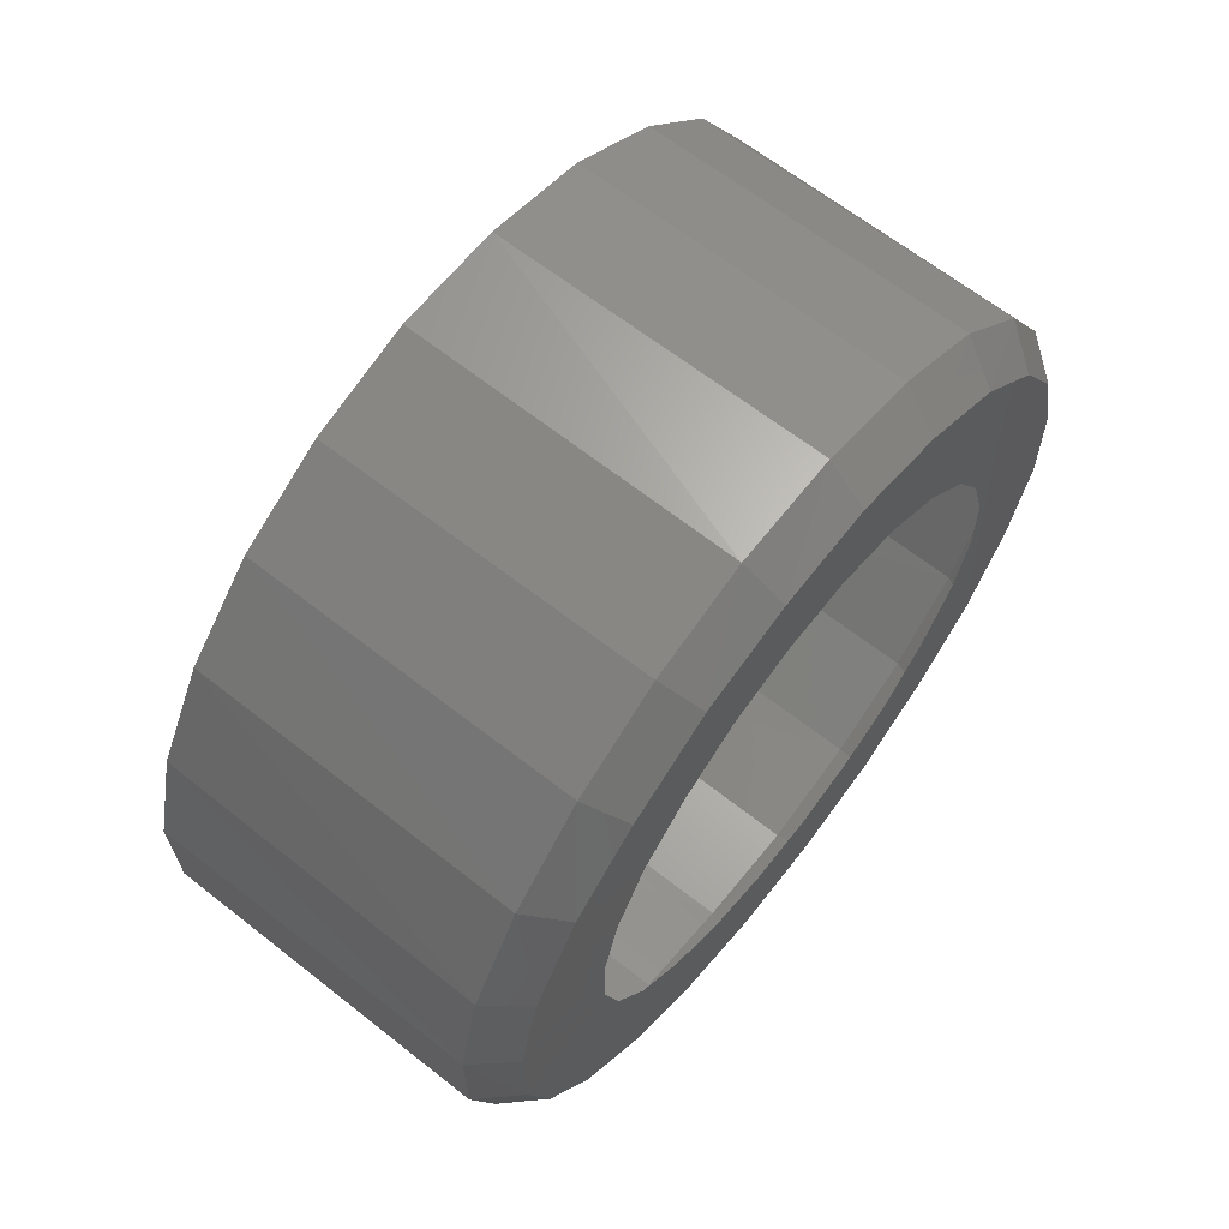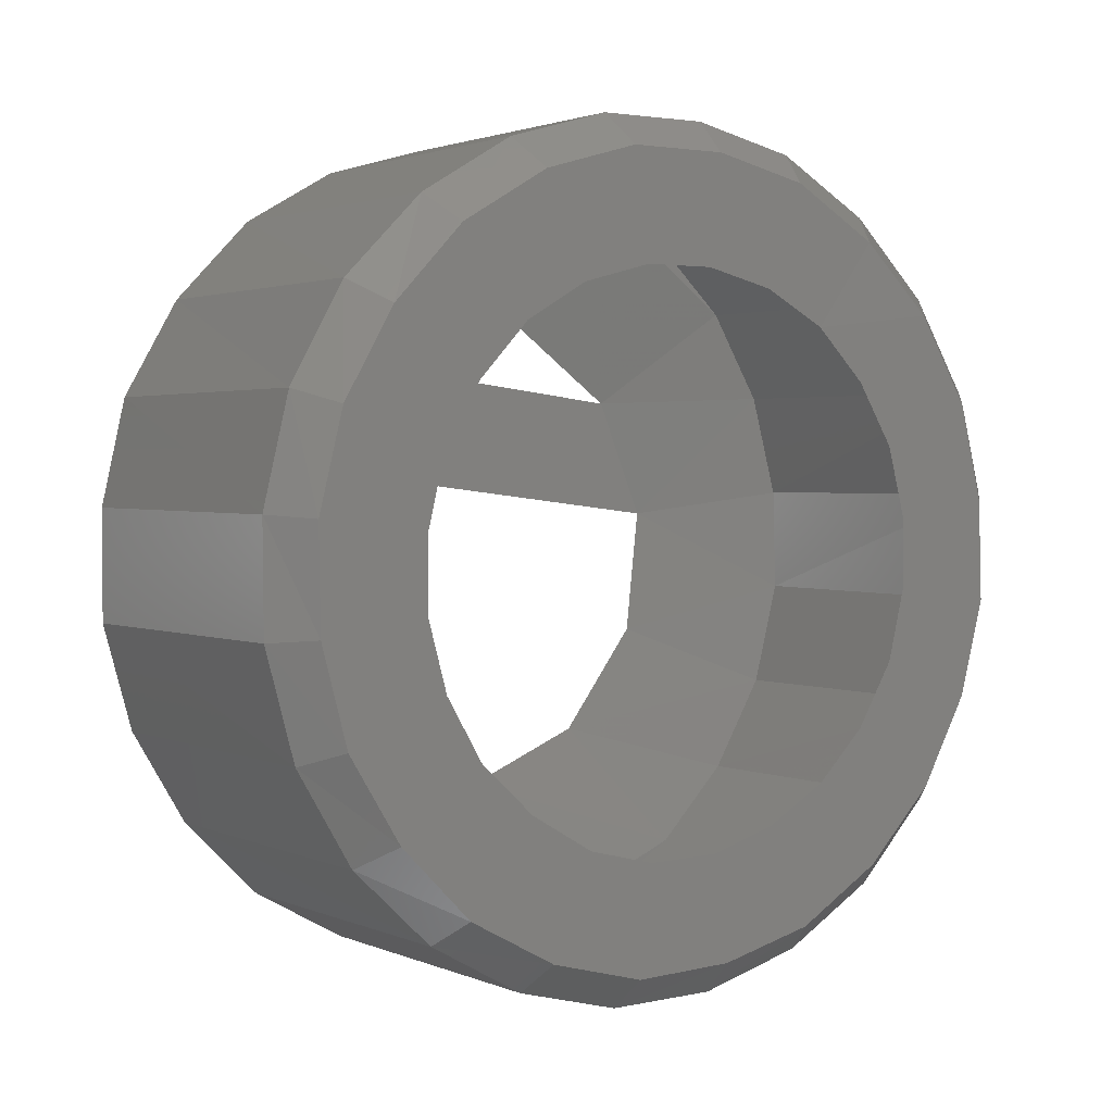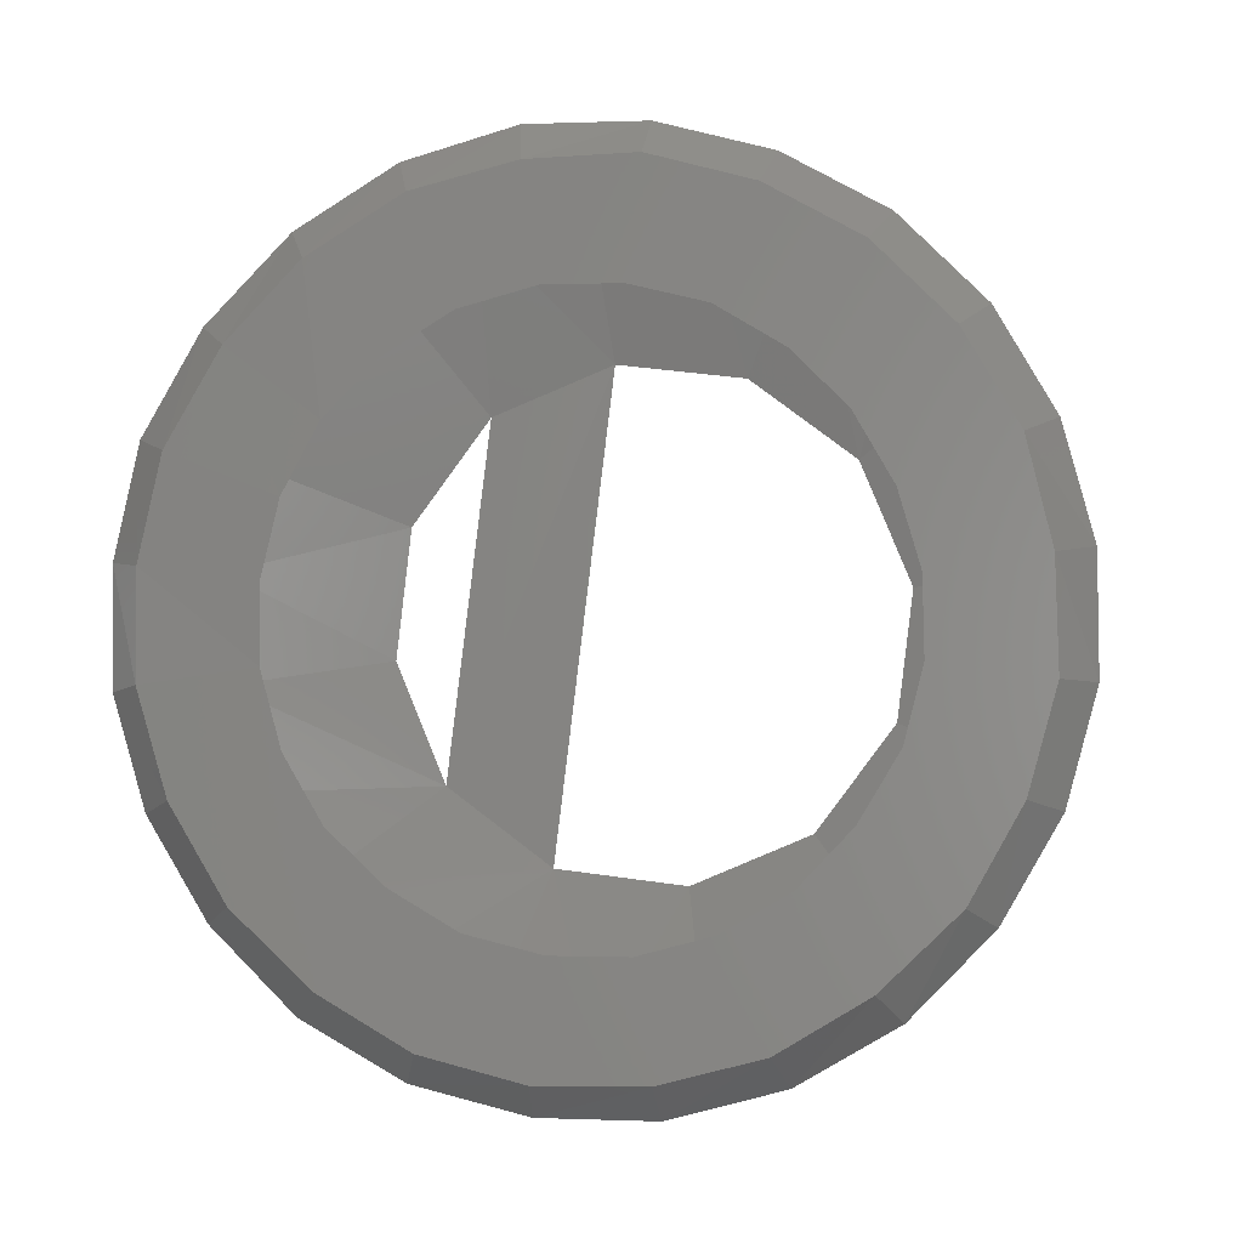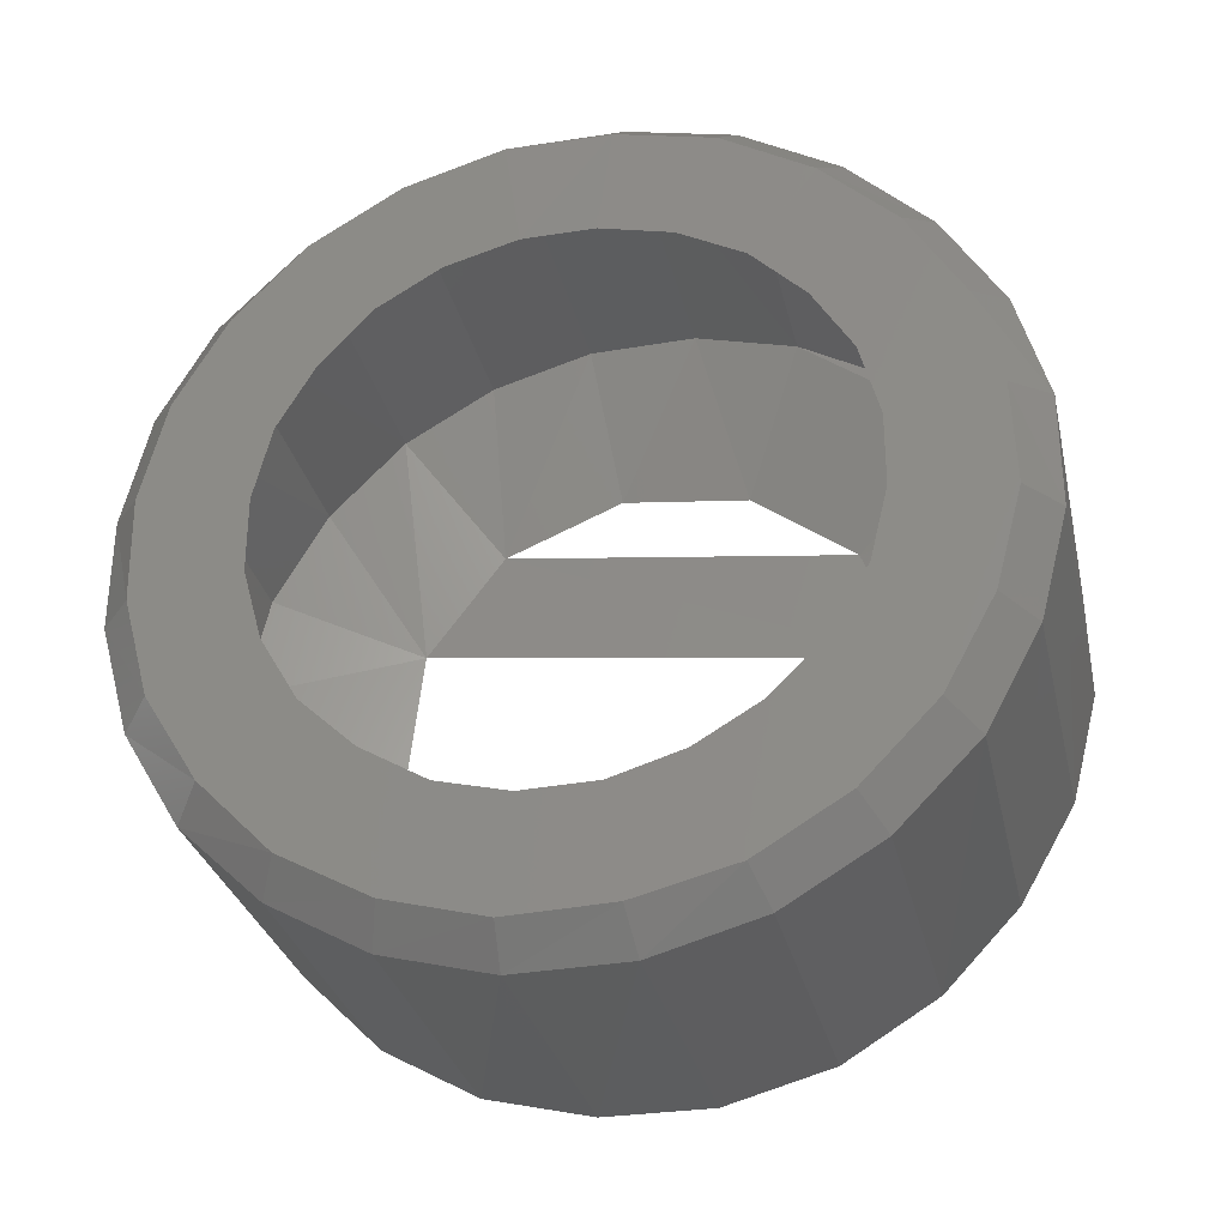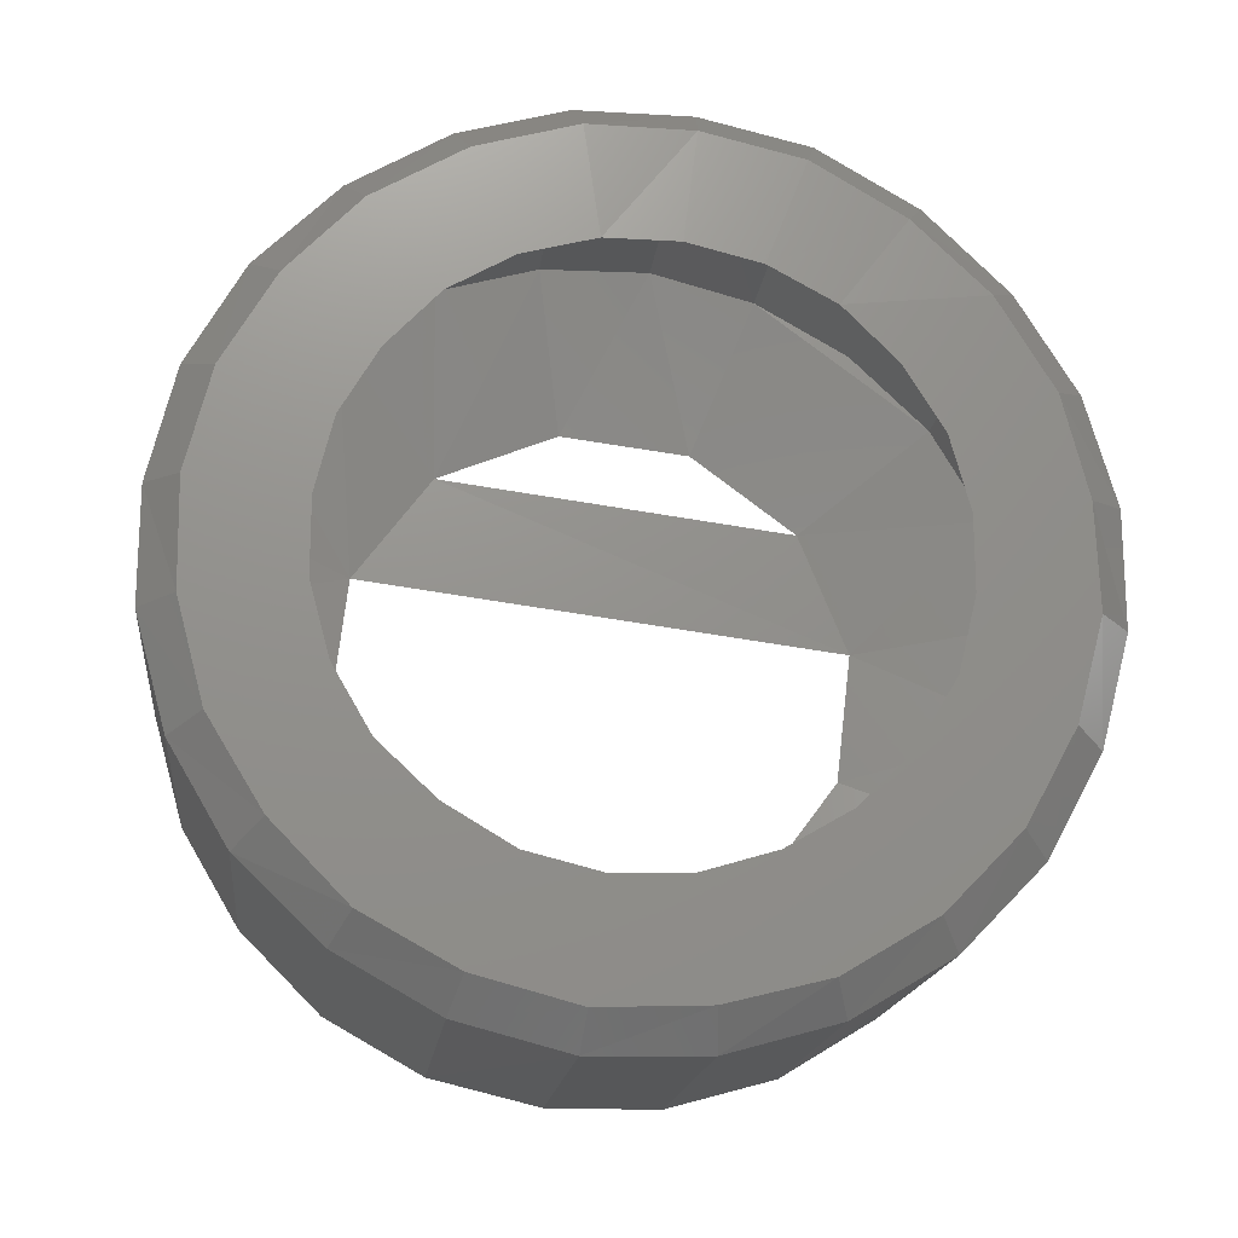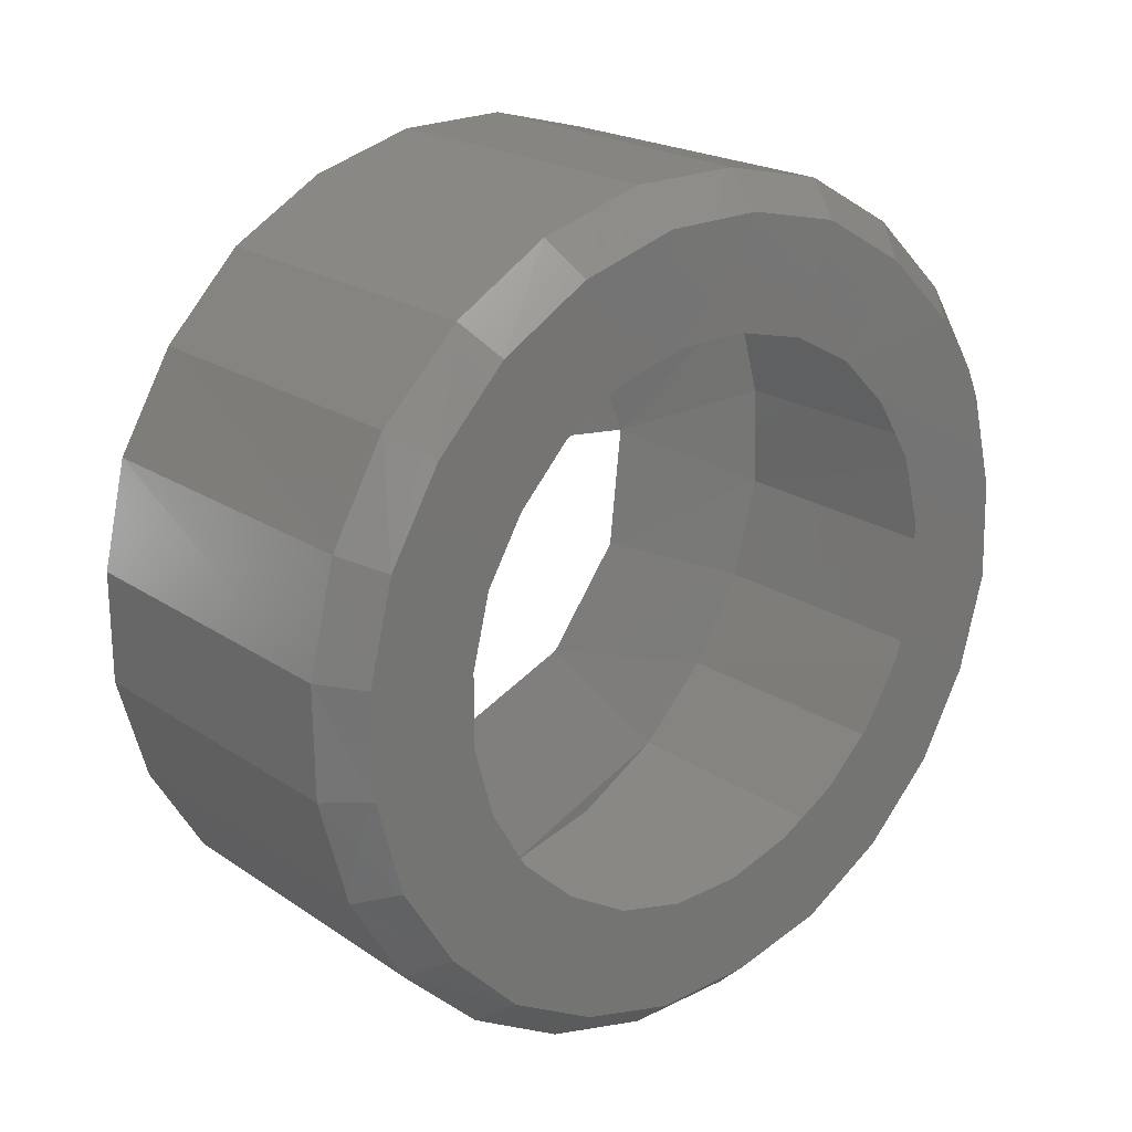
<metadata>
{"format":"stl","ext":"stl","renderer":"f3d","projection":"perspective","resolution":1024,"background":"white","views":[{"elev":65.0,"azim":38.1,"up":"+Y"},{"elev":2.4,"azim":55.5,"up":"+Z"},{"elev":-0.4,"azim":98.1,"up":"+Y"},{"elev":-30.4,"azim":102.9,"up":"+Z"},{"elev":-17.4,"azim":83.5,"up":"+Z"},{"elev":21.4,"azim":49.9,"up":"+Z"}]}
</metadata>
<code>
# stl→obj: 108 verts, 182 faces
v 0.901 -3.23 4.326
v 1.092 -3.285 4.359
v 0.901 -3.285 4.357
v 1.092 -3.346 4.373
v 0.901 -3.346 4.373
v 1.092 -3.41 4.373
v 0.901 -3.41 4.372
v 1.092 -3.47 4.356
v 0.901 -3.47 4.355
v 1.092 -3.524 4.324
v 0.901 -3.524 4.324
v 1.092 -3.569 4.279
v 0.902 -3.569 4.278
v 1.092 -3.6 4.224
v 0.902 -3.601 4.223
v 1.092 -3.615 4.162
v 0.902 -3.615 4.162
v 1.093 -3.615 4.099
v 0.902 -3.615 4.098
v 1.093 -3.598 4.037
v 0.902 -3.598 4.037
v 1.093 -3.566 3.983
v 0.902 -3.566 3.983
v 1.093 -3.52 3.939
v 0.902 -3.521 3.938
v 1.093 -3.465 3.908
v 0.902 -3.466 3.907
v 1.093 -3.404 3.892
v 0.902 -3.404 3.892
v 1.093 -3.34 3.893
v 0.902 -3.341 3.892
v 1.093 -3.279 3.91
v 0.902 -3.279 3.909
v 1.093 -3.225 3.942
v 0.902 -3.225 3.942
v 1.092 -3.18 3.988
v 0.902 -3.182 3.987
v 1.092 -3.15 4.043
v 0.902 -3.15 4.042
v 1.092 -3.134 4.104
v 0.902 -3.134 4.104
v 1.092 -3.134 4.168
v 0.901 -3.135 4.166
v 1.092 -3.151 4.228
v 0.901 -3.152 4.228
v 1.092 -3.184 4.282
v 0.901 -3.184 4.282
v 1.092 -3.23 4.327
v 1.113 -3.292 4.341
v 1.113 -3.348 4.354
v 1.114 -3.406 4.354
v 1.114 -3.462 4.338
v 1.114 -3.513 4.308
v 1.114 -3.553 4.266
v 1.114 -3.582 4.216
v 1.114 -3.596 4.16
v 1.114 -3.595 4.101
v 1.114 -3.58 4.045
v 1.114 -3.55 3.996
v 1.114 -3.509 3.954
v 1.114 -3.458 3.926
v 1.114 -3.402 3.911
v 1.114 -3.343 3.913
v 1.114 -3.287 3.927
v 1.114 -3.237 3.957
v 1.114 -3.196 3.999
v 1.114 -3.168 4.05
v 1.114 -3.153 4.106
v 1.114 -3.155 4.164
v 1.114 -3.169 4.22
v 1.114 -3.2 4.271
v 1.113 -3.241 4.311
v 1.114 -3.315 4.282
v 1.114 -3.356 4.292
v 1.114 -3.397 4.292
v 1.114 -3.438 4.281
v 1.114 -3.474 4.26
v 1.114 -3.503 4.229
v 1.114 -3.524 4.193
v 1.114 -3.534 4.152
v 1.114 -3.534 4.11
v 1.114 -3.523 4.07
v 1.114 -3.502 4.034
v 1.114 -3.471 4.005
v 1.114 -3.434 3.983
v 1.114 -3.394 3.973
v 1.114 -3.352 3.974
v 1.114 -3.312 3.986
v 1.114 -3.276 4.007
v 1.114 -3.247 4.036
v 1.114 -3.225 4.073
v 1.114 -3.215 4.114
v 1.114 -3.215 4.155
v 1.114 -3.226 4.196
v 1.114 -3.248 4.232
v 1.114 -3.278 4.262
v 0.877 -3.284 4.016
v 0.877 -3.355 3.986
v 0.877 -3.43 3.995
v 0.877 -3.492 4.041
v 0.877 -3.522 4.111
v 0.876 -3.258 4.224
v 0.876 -3.32 4.27
v 0.876 -3.396 4.279
v 0.876 -3.467 4.25
v 0.876 -3.229 4.153
v 0.877 -3.238 4.078
v 0.877 -3.513 4.188
f 1 2 3
f 2 3 4
f 3 4 5
f 4 5 6
f 5 6 7
f 6 7 8
f 7 8 9
f 8 9 10
f 9 10 11
f 10 11 12
f 11 12 13
f 12 13 14
f 13 14 15
f 14 15 16
f 15 16 17
f 16 17 18
f 17 18 19
f 18 19 20
f 19 20 21
f 20 21 22
f 21 22 23
f 22 23 24
f 23 24 25
f 24 25 26
f 25 26 27
f 26 27 28
f 27 28 29
f 28 29 30
f 29 30 31
f 30 31 32
f 31 32 33
f 32 33 34
f 33 34 35
f 34 35 36
f 35 36 37
f 36 37 38
f 37 38 39
f 38 39 40
f 39 40 41
f 40 41 42
f 41 42 43
f 42 43 44
f 43 44 45
f 44 45 46
f 45 46 47
f 46 47 48
f 47 48 1
f 48 1 2
f 48 49 2
f 49 2 50
f 2 50 4
f 50 4 51
f 4 51 6
f 51 6 52
f 6 52 8
f 52 8 53
f 8 53 10
f 53 10 54
f 10 54 12
f 54 12 55
f 12 55 14
f 55 14 56
f 14 56 16
f 56 16 57
f 16 57 18
f 57 18 58
f 18 58 20
f 58 20 59
f 20 59 22
f 59 22 60
f 22 60 24
f 60 24 61
f 24 61 26
f 61 26 62
f 26 62 28
f 62 28 63
f 28 63 30
f 63 30 64
f 30 64 32
f 64 32 65
f 32 65 34
f 65 34 66
f 34 66 36
f 66 36 67
f 36 67 38
f 67 38 68
f 38 68 40
f 68 40 69
f 40 69 42
f 69 42 70
f 42 70 44
f 70 44 71
f 44 71 46
f 71 46 72
f 46 72 48
f 72 48 49
f 72 73 49
f 73 49 74
f 49 74 50
f 74 50 75
f 50 75 51
f 75 51 76
f 51 76 52
f 76 52 77
f 52 77 53
f 77 53 78
f 53 78 54
f 78 54 79
f 54 79 55
f 79 55 80
f 55 80 56
f 80 56 81
f 56 81 57
f 81 57 82
f 57 82 58
f 82 58 83
f 58 83 59
f 83 59 84
f 59 84 60
f 84 60 85
f 60 85 61
f 85 61 86
f 61 86 62
f 86 62 87
f 62 87 63
f 87 63 88
f 63 88 64
f 88 64 89
f 64 89 65
f 89 65 90
f 65 90 66
f 90 66 91
f 66 91 67
f 91 67 92
f 67 92 68
f 92 68 93
f 68 93 69
f 93 69 94
f 69 94 70
f 94 70 95
f 70 95 71
f 95 71 96
f 71 96 72
f 96 72 73
f 37 97 35
f 97 35 98
f 35 98 31
f 98 31 99
f 31 99 27
f 99 27 100
f 27 100 23
f 100 23 101
f 23 101 19
f 101 19 17
f 102 3 103
f 3 103 5
f 103 5 104
f 5 104 7
f 104 7 105
f 7 105 9
f 105 9 11
f 1 3 47
f 3 47 102
f 47 102 45
f 102 45 106
f 45 106 43
f 106 43 41
f 106 41 107
f 41 107 39
f 107 39 97
f 39 97 37
f 105 11 108
f 11 108 13
f 108 13 15
f 108 105 106
f 105 106 102
f 15 108 17
f 108 17 101
f 29 31 27
f 27 23 25
f 23 19 21
f 33 35 31

</code>
